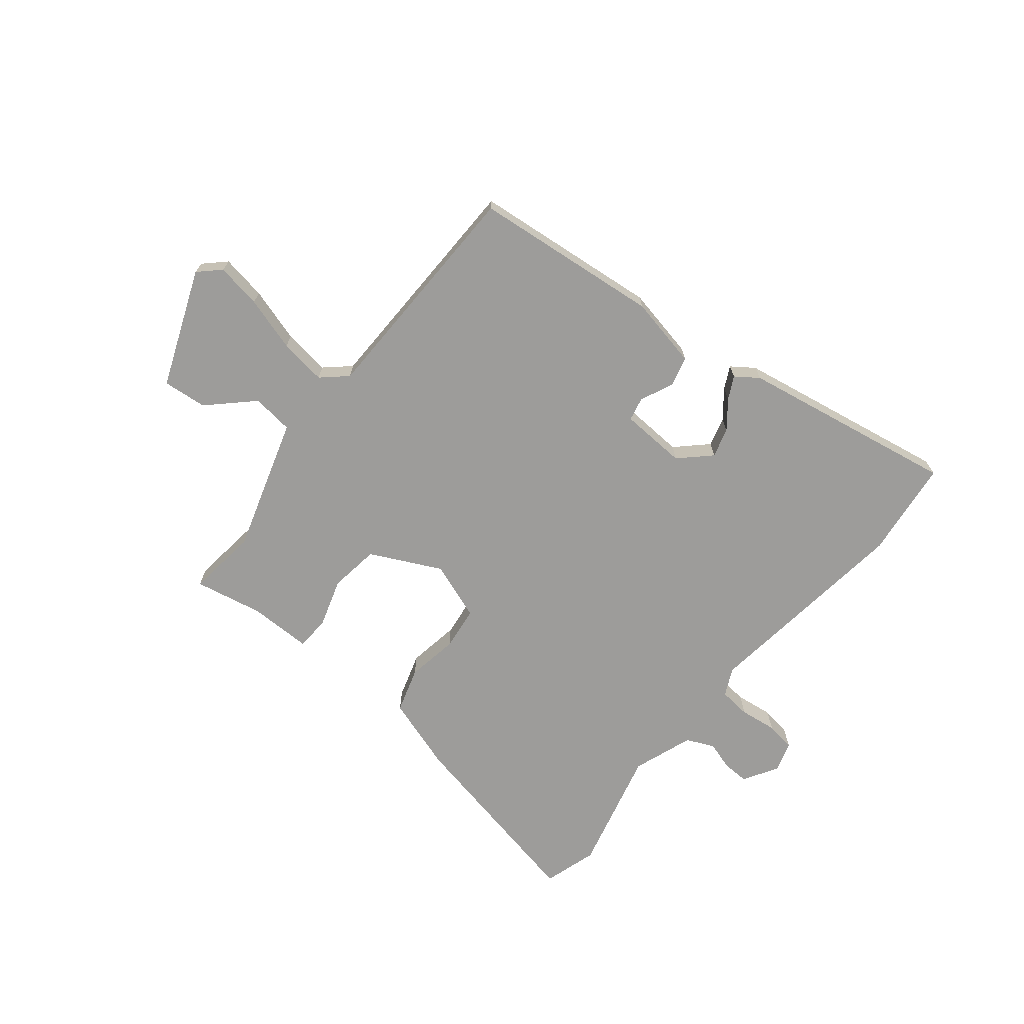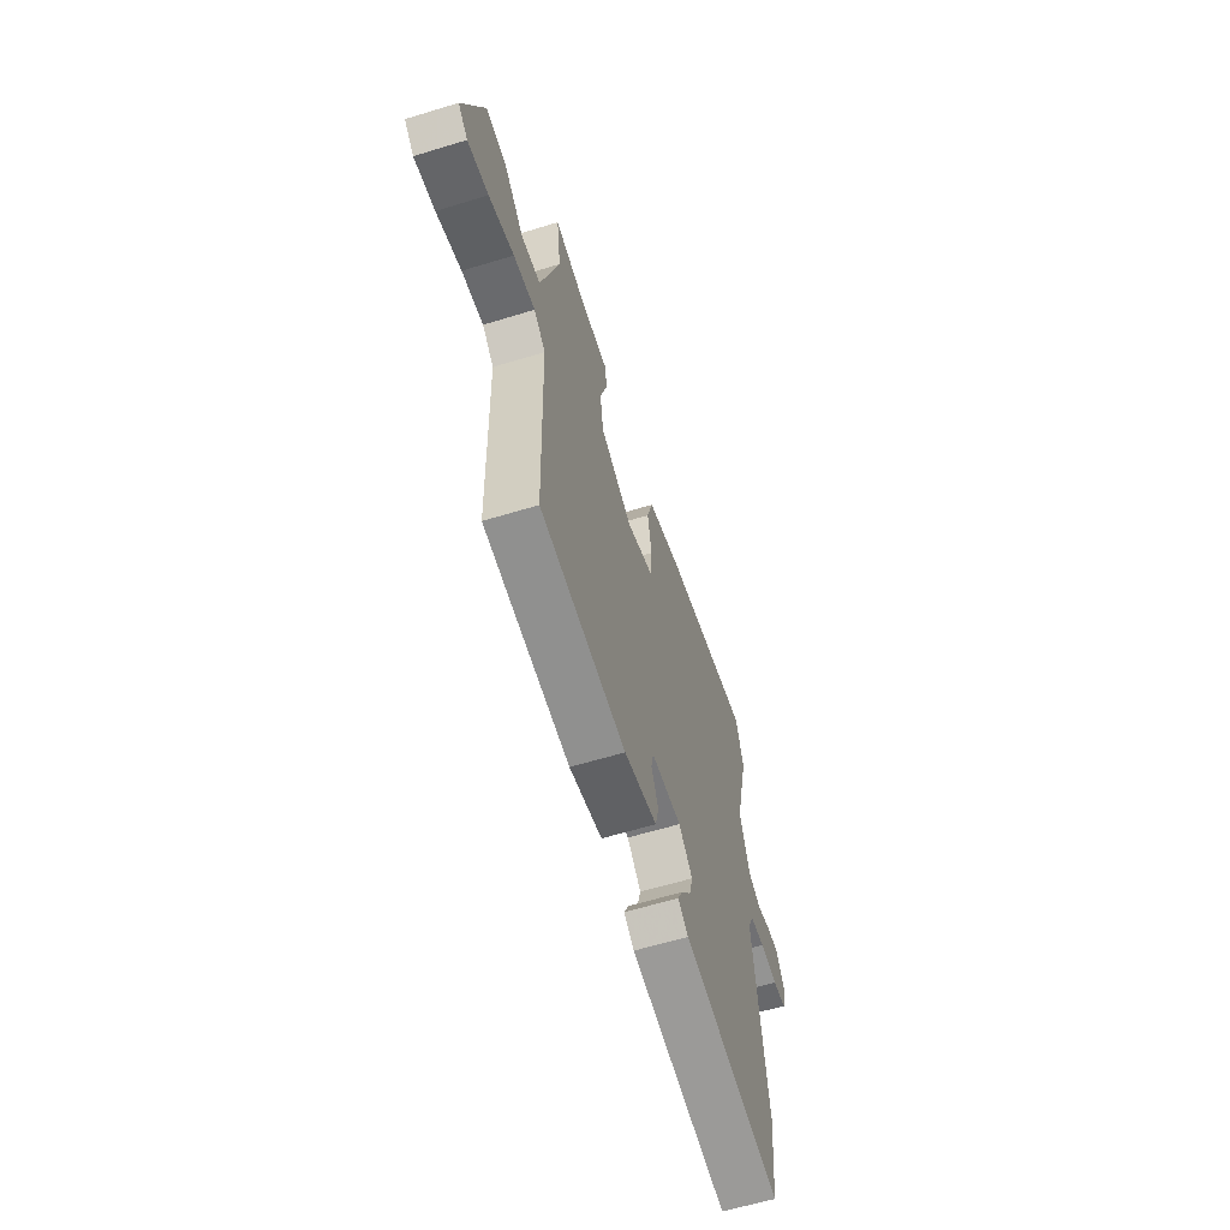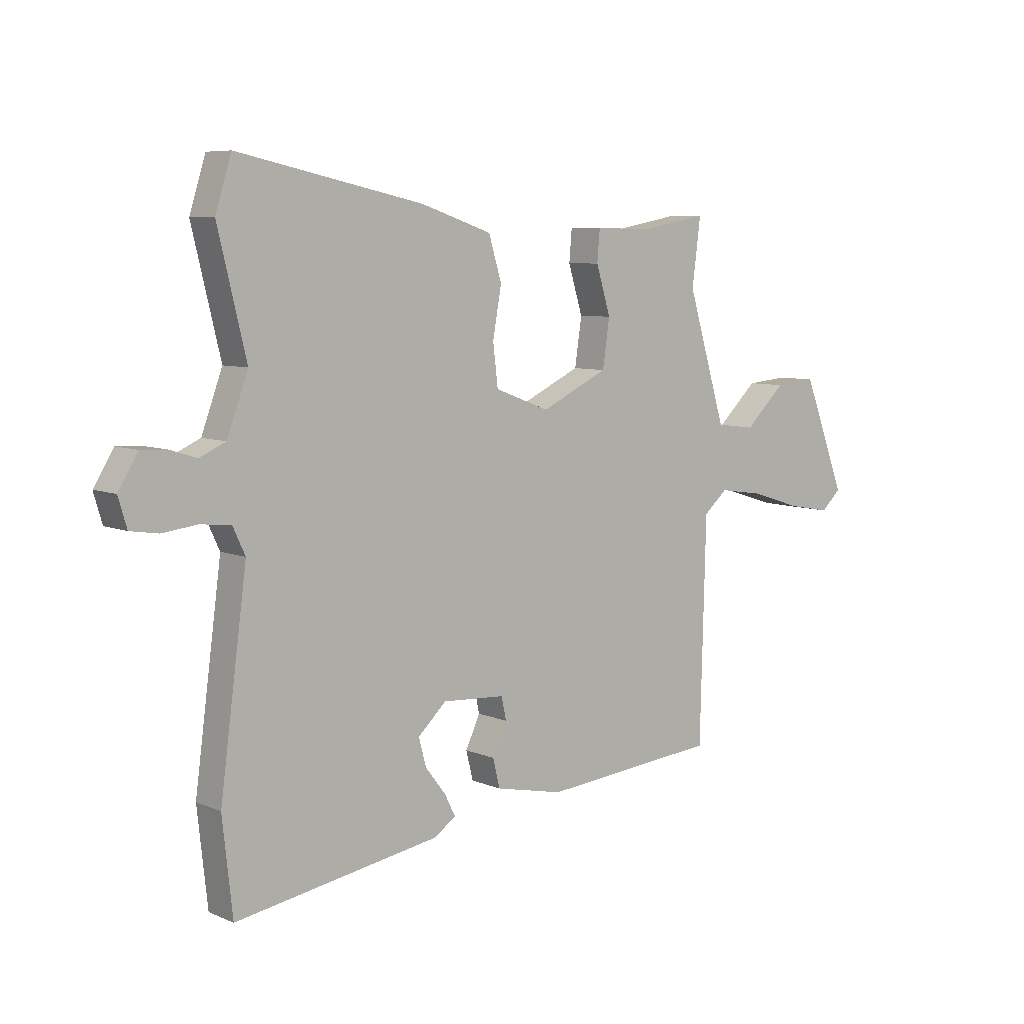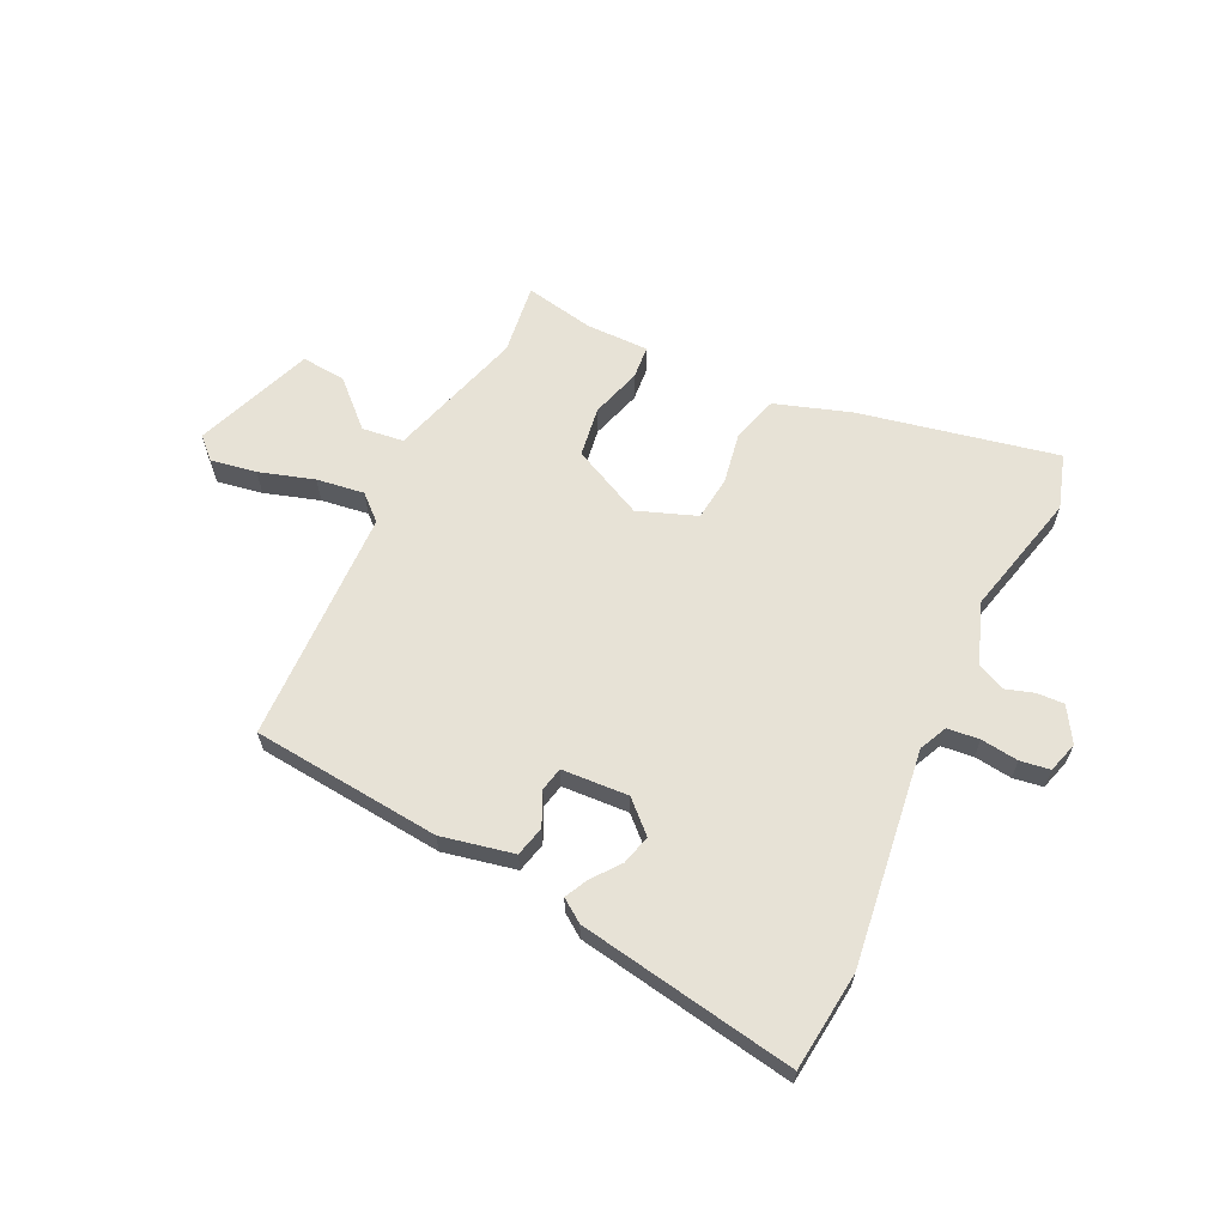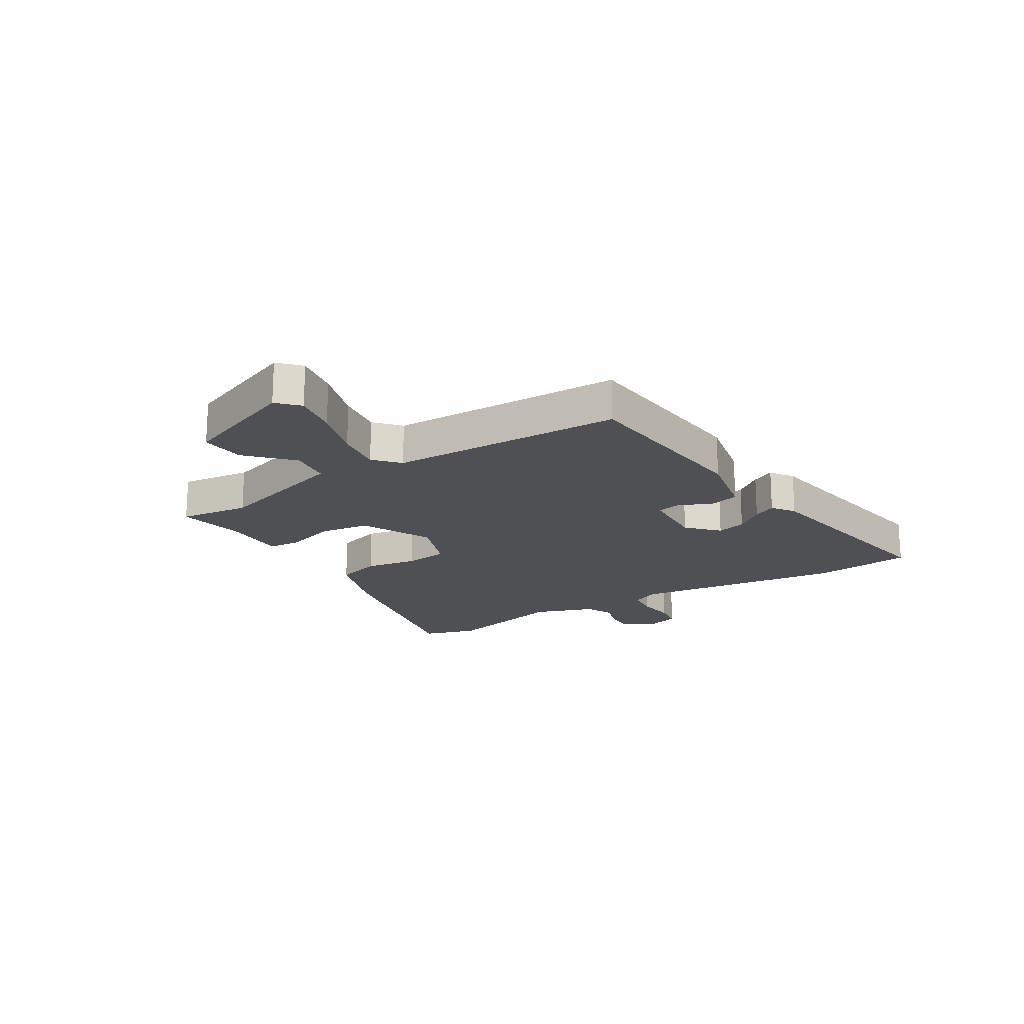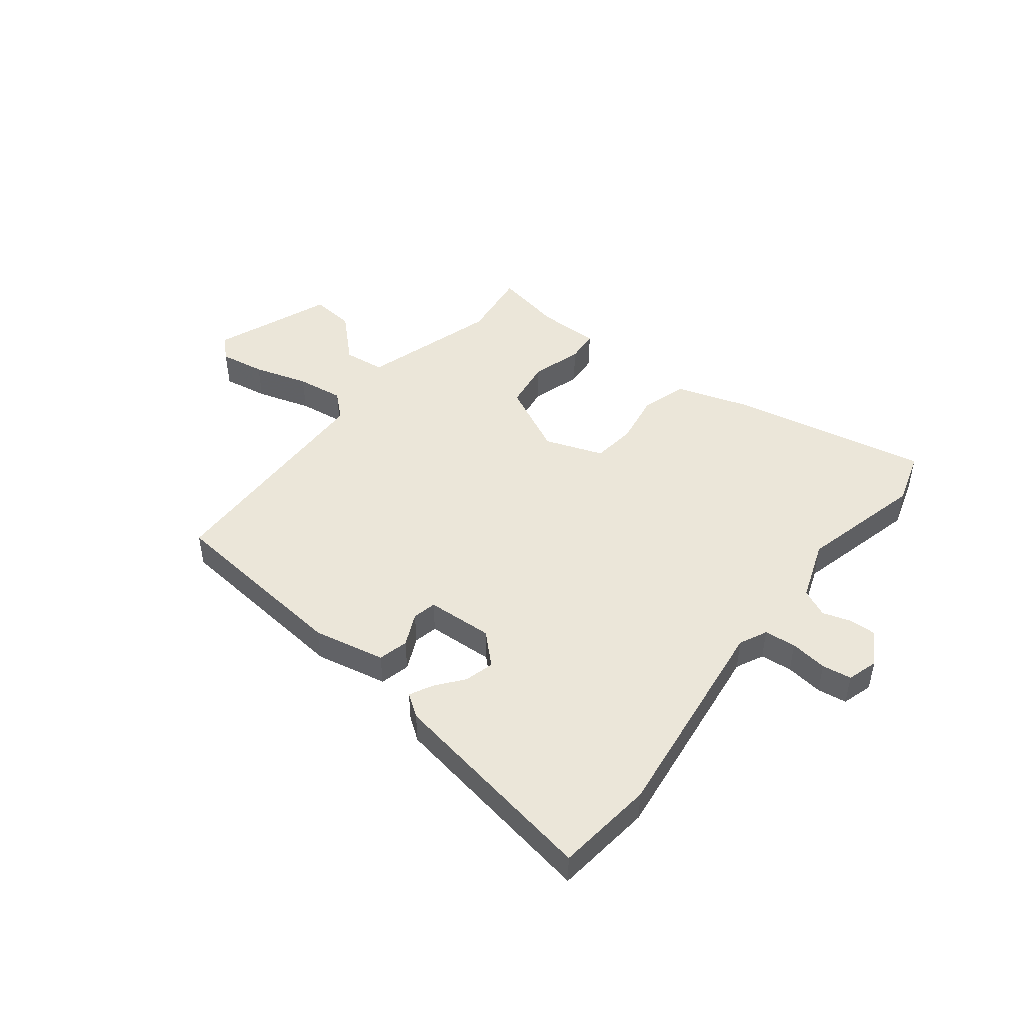
<metadata>
{"format":"obj","ext":"obj","renderer":"f3d","projection":"perspective","resolution":1024,"background":"white","views":[{"elev":-70.1,"azim":141.5,"up":"+Y"},{"elev":-60.7,"azim":107.4,"up":"+Z"},{"elev":7.0,"azim":-39.8,"up":"+Z"},{"elev":63.3,"azim":-154.3,"up":"+Y"},{"elev":-18.8,"azim":121.9,"up":"+Y"},{"elev":47.3,"azim":-141.6,"up":"+Y"}]}
</metadata>
<code>
v -0.493 0.07 -0.565
v -0.512 0.07 -0.391
v -0.462 0.07 -0.015
v -0.485 0.07 0.034
v -0.541 0.07 0.04
v -0.607 0.07 0.032
v -0.659 0.07 0.04
v -0.675 0.07 0.094
v -0.638 0.07 0.154
v -0.591 0.07 0.152
v -0.541 0.07 0.136
v -0.492 0.07 0.158
v -0.453 0.07 0.264
v -0.506 0.07 0.482
v -0.476 0.07 0.577
v -0.13 0.07 0.504
v 0.002 0.07 0.46
v 0.026 0.07 0.38
v 0.01 0.07 0.289
v 0.019 0.07 0.212
v 0.121 0.07 0.174
v 0.246 0.07 0.234
v 0.259 0.07 0.322
v 0.232 0.07 0.41
v 0.237 0.07 0.468
v 0.347 0.07 0.467
v 0.468 0.07 0.49
v 0.452 0.07 0.366
v 0.524 0.07 0.128
v 0.597 0.07 0.119
v 0.673 0.07 0.191
v 0.751 0.07 0.198
v 0.831 0.07 -0.009
v 0.794 0.07 -0.044
v 0.714 0.07 -0.03
v 0.618 0.07 0
v 0.535 0.07 0.012
v 0.491 0.07 -0.027
v 0.48 0.07 -0.438
v 0.149 0.07 -0.469
v 0.022 0.07 -0.442
v 0.009 0.07 -0.389
v 0.036 0.07 -0.331
v 0.027 0.07 -0.289
v -0.09 0.07 -0.282
v -0.143 0.07 -0.332
v -0.129 0.07 -0.384
v -0.091 0.07 -0.433
v -0.071 0.07 -0.473
v -0.111 0.07 -0.501
v -0.493 0 -0.565
v -0.512 0 -0.391
v -0.462 0 -0.015
v -0.485 0 0.034
v -0.541 0 0.04
v -0.607 0 0.032
v -0.659 0 0.04
v -0.675 0 0.094
v -0.638 0 0.154
v -0.591 0 0.152
v -0.541 0 0.136
v -0.492 0 0.158
v -0.453 0 0.264
v -0.506 0 0.482
v -0.476 0 0.577
v -0.13 0 0.504
v 0.002 0 0.46
v 0.026 0 0.38
v 0.01 0 0.289
v 0.019 0 0.212
v 0.121 0 0.174
v 0.246 0 0.234
v 0.259 0 0.322
v 0.232 0 0.41
v 0.237 0 0.468
v 0.347 0 0.467
v 0.468 0 0.49
v 0.452 0 0.366
v 0.524 0 0.128
v 0.597 0 0.119
v 0.673 0 0.191
v 0.751 0 0.198
v 0.831 0 -0.009
v 0.794 0 -0.044
v 0.714 0 -0.03
v 0.618 0 0
v 0.535 0 0.012
v 0.491 0 -0.027
v 0.48 0 -0.438
v 0.149 0 -0.469
v 0.022 0 -0.442
v 0.009 0 -0.389
v 0.036 0 -0.331
v 0.027 0 -0.289
v -0.09 0 -0.282
v -0.143 0 -0.332
v -0.129 0 -0.384
v -0.091 0 -0.433
v -0.071 0 -0.473
v -0.111 0 -0.501
f 47 48 49 50
f 46 47 50 1
f 45 46 1 2
f 40 41 42 43
f 38 39 40 43
f 37 38 43 44
f 33 34 35 36
f 33 36 37
f 30 31 32 33
f 29 30 33 37
f 28 29 37 44
f 26 27 28 44
f 23 24 25 26
f 22 23 26
f 16 17 18 19
f 16 19 20
f 13 14 15 16
f 12 13 16 20
f 11 12 20 21
f 9 10 11
f 8 9 11
f 5 6 7 8
f 4 5 8 11
f 45 2 3
f 45 3 4
f 22 26 44
f 21 22 44 45
f 4 11 21 45
f 100 99 98 97
f 51 100 97 96
f 52 51 96 95
f 93 92 91 90
f 93 90 89 88
f 94 93 88 87
f 86 85 84 83
f 87 86 83
f 83 82 81 80
f 87 83 80 79
f 94 87 79 78
f 94 78 77 76
f 76 75 74 73
f 76 73 72
f 69 68 67 66
f 70 69 66
f 66 65 64 63
f 70 66 63 62
f 71 70 62 61
f 61 60 59
f 61 59 58
f 58 57 56 55
f 61 58 55 54
f 53 52 95
f 54 53 95
f 94 76 72
f 95 94 72 71
f 95 71 61 54
f 1 51 52 2
f 2 52 53 3
f 3 53 54 4
f 4 54 55 5
f 5 55 56 6
f 6 56 57 7
f 7 57 58 8
f 8 58 59 9
f 9 59 60 10
f 10 60 61 11
f 11 61 62 12
f 12 62 63 13
f 13 63 64 14
f 14 64 65 15
f 15 65 66 16
f 16 66 67 17
f 17 67 68 18
f 18 68 69 19
f 19 69 70 20
f 20 70 71 21
f 21 71 72 22
f 22 72 73 23
f 23 73 74 24
f 24 74 75 25
f 25 75 76 26
f 26 76 77 27
f 27 77 78 28
f 28 78 79 29
f 29 79 80 30
f 30 80 81 31
f 31 81 82 32
f 32 82 83 33
f 33 83 84 34
f 34 84 85 35
f 35 85 86 36
f 36 86 87 37
f 37 87 88 38
f 38 88 89 39
f 39 89 90 40
f 40 90 91 41
f 41 91 92 42
f 42 92 93 43
f 43 93 94 44
f 44 94 95 45
f 45 95 96 46
f 46 96 97 47
f 47 97 98 48
f 48 98 99 49
f 49 99 100 50
f 50 100 51 1

</code>
